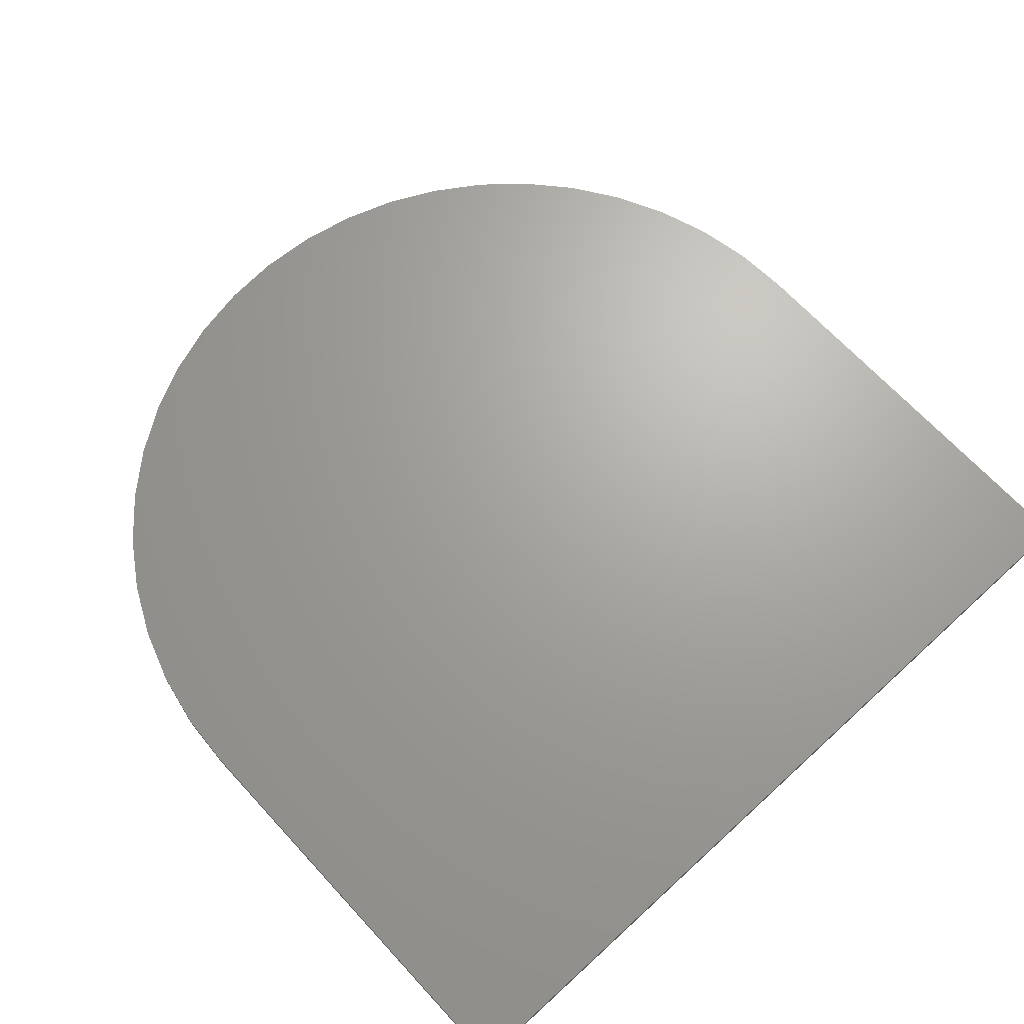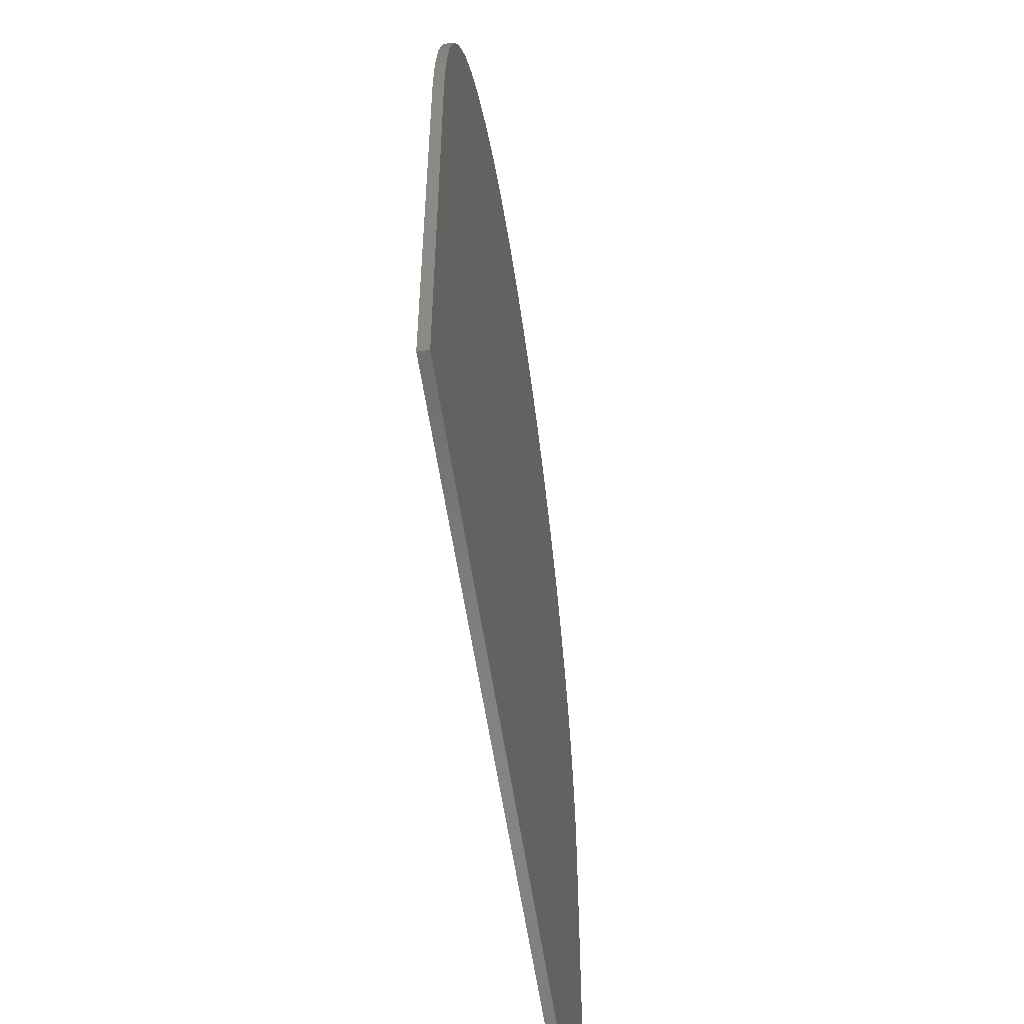
<metadata>
{"format":"stl","ext":"stl","renderer":"f3d","projection":"perspective","resolution":1024,"background":"white","views":[{"elev":67.6,"azim":137.4,"up":"+Y"},{"elev":-55.9,"azim":98.2,"up":"+Z"}]}
</metadata>
<code>
# stl→obj: 362 verts, 693 faces
v 4.4 0 -4.4
v -4.4 0 0
v 4.4 0 0
v -4.4 0 -4.4
v 4.4 -0.1 0
v 4.4 -0.1 -4.4
v -4.4 -0.1 -4.4
v -4.4 -0.1 0
v 4.362 -0.1 0.5742
v 4.362 0 0.5742
v 4.25 -0.1 1.139
v 4.25 0 1.139
v 4.065 -0.1 1.684
v 4.065 0 1.684
v 3.81 -0.1 2.2
v 3.81 0 2.2
v 3.491 -0.1 2.679
v 3.491 0 2.679
v 3.111 -0.1 3.111
v 3.111 0 3.111
v 2.679 -0.1 3.491
v 2.679 0 3.491
v 2.2 -0.1 3.81
v 2.2 0 3.81
v 1.684 -0.1 4.065
v 1.684 0 4.065
v 1.139 -0.1 4.25
v 1.139 0 4.25
v 0.5742 -0.1 4.362
v 0.5742 0 4.362
v 0 -0.1 4.4
v 0 0 4.4
v -0.5742 -0.1 4.362
v -0.5742 0 4.362
v -1.139 -0.1 4.25
v -1.139 0 4.25
v -1.684 -0.1 4.065
v -1.684 0 4.065
v -2.2 -0.1 3.81
v -2.2 0 3.81
v -2.679 -0.1 3.491
v -2.679 0 3.491
v -3.111 -0.1 3.111
v -3.111 0 3.111
v -3.491 -0.1 2.679
v -3.491 0 2.679
v -3.81 -0.1 2.2
v -3.81 0 2.2
v -4.065 -0.1 1.684
v -4.065 0 1.684
v -4.25 -0.1 1.139
v -4.25 0 1.139
v -4.362 -0.1 0.5742
v -4.362 0 0.5742
v 0.5743 -0.1 4.362
v -0 -0.1 4.4
v 2.679 -0.1 3.49
v 3.491 -0.1 2.678
v -4.362 -0.1 0.5743
v -4.4 -0.1 -0
v -3.49 -0.1 2.679
v -2.678 -0.1 3.491
v -0.1872 -0.1 1.2
v -0.1728 -0.1 1.661
v -0.2304 -0.1 1.661
v -0.2448 -0.1 1.214
v -0.2736 -0.1 1.646
v -0.3024 -0.1 1.243
v -0.3168 -0.1 1.618
v -0.3456 -0.1 1.286
v -0.36 -0.1 1.574
v -0.3888 -0.1 1.344
v -0.3888 -0.1 1.502
v -0.4032 -0.1 1.43
v -0.1008 -0.1 1.2
v -0.1152 -0.1 1.646
v -0.0576 -0.1 1.603
v 0 -0.1 1.531
v 0.0288 -0.1 1.474
v 0.0432 -0.1 1.416
v 0.0432 -0.1 1.286
v 0.1008 -0.1 0.6816
v -0.1008 -0.1 1.171
v 0.0288 -0.1 0.696
v -0.1728 -0.1 1.099
v -0.0432 -0.1 0.7248
v -0.1872 -0.1 1.056
v -0.1152 -0.1 0.7824
v -0.1872 -0.1 0.9408
v -0.1728 -0.1 0.8688
v 0.0864 -0.1 1.301
v 0.1872 -0.1 0.6816
v 0.1872 -0.1 1.114
v 0.1728 -0.1 1.2
v 0.1152 -0.1 1.286
v 0.1584 -0.1 1.243
v 0.216 -0.1 1.042
v 0.288 -0.1 0.696
v 0.2592 -0.1 0.9984
v 0.432 -0.1 0.7392
v 0.3744 -0.1 0.9696
v 0.6192 -0.1 0.8112
v 0.5184 -0.1 0.9552
v 0.7056 -0.1 0.8688
v 0.6192 -0.1 0.9696
v 0.7632 -0.1 0.9264
v 0.7056 -0.1 0.9984
v 0.7776 -0.1 0.984
v 0.7632 -0.1 1.013
v 0.7488 -0.1 1.027
v 0.7344 -0.1 1.229
v 0.6336 -0.1 1.92
v 0.5328 -0.1 1.906
v 0.6768 -0.1 1.214
v 0.4464 -0.1 1.877
v 0.6336 -0.1 1.186
v 0.3312 -0.1 1.819
v 0.5616 -0.1 1.128
v 0.2448 -0.1 1.747
v 0.5328 -0.1 1.099
v 0.1872 -0.1 1.661
v 0.504 -0.1 1.085
v 0.1728 -0.1 1.589
v 0.4608 -0.1 1.085
v 0.1872 -0.1 1.474
v 0.3888 -0.1 1.128
v 0.2304 -0.1 1.358
v 0.3024 -0.1 1.229
v 0.7776 -0.1 1.214
v 0.7344 -0.1 1.906
v 0.8064 -0.1 1.214
v 0.8352 -0.1 1.862
v 0.864 -0.1 1.243
v 0.9216 -0.1 1.79
v 0.9504 -0.1 1.301
v 1.008 -0.1 1.69
v 1.008 -0.1 1.344
v 1.066 -0.1 1.618
v 1.066 -0.1 1.358
v 1.21 -0.1 1.675
v 1.123 -0.1 1.344
v 1.21 -0.1 1.344
v 1.31 -0.1 1.704
v 1.282 -0.1 1.358
v 1.426 -0.1 1.718
v 1.31 -0.1 1.344
v 1.57 -0.1 1.718
v 1.728 -0.1 1.675
v 1.512 -0.1 1.128
v 1.829 -0.1 1.632
v 1.584 -0.1 1.114
v 1.901 -0.1 1.574
v 1.67 -0.1 1.085
v 1.944 -0.1 1.488
v 1.742 -0.1 1.085
v 1.958 -0.1 1.373
v 1.843 -0.1 1.142
v 1.93 -0.1 1.243
v 1.31 -0.1 1.33
v 1.44 -0.1 1.114
v 1.224 -0.1 1.258
v 1.44 -0.1 1.099
v 1.123 -0.1 1.2
v 1.123 -0.1 1.07
v 1.022 -0.1 1.171
v 1.08 -0.1 1.07
v 0.9504 -0.1 1.171
v 1.008 -0.1 1.042
v 0.8928 -0.1 1.142
v 0.936 -0.1 1.027
v 0.864 -0.1 1.114
v 0.8784 -0.1 1.042
v 0.8496 -0.1 1.085
v 0.8496 -0.1 1.056
v 1.152 -0.1 1.042
v 1.526 -0.1 1.027
v 1.152 -0.1 0.9696
v 1.584 -0.1 0.9408
v 1.123 -0.1 0.912
v 1.613 -0.1 0.8688
v 1.282 -0.1 0.5232
v 1.627 -0.1 0.7824
v 1.382 -0.1 0.5376
v 1.598 -0.1 0.6816
v 1.469 -0.1 0.5664
v 1.541 -0.1 0.6096
v 1.066 -0.1 0.8832
v 1.109 -0.1 0.5232
v 0.8928 -0.1 0.8688
v 0.9648 -0.1 0.5664
v 0.8208 -0.1 0.8544
v 0.8496 -0.1 0.6384
v 0.7632 -0.1 0.8256
v 0.7632 -0.1 0.7104
v 0.7344 -0.1 0.7968
v 0.7344 -0.1 0.768
v -3.557 -0.1 -3.84
v -3.47 -0.1 -3.682
v -3.557 -0.1 -3.696
v -3.586 -0.1 -3.826
v -3.586 -0.1 -3.71
v -3.614 -0.1 -3.797
v -3.614 -0.1 -3.739
v -3.37 -0.1 -3.682
v -2.318 -0.1 -3.84
v -2.491 -0.1 -3.682
v -2.29 -0.1 -3.826
v -2.347 -0.1 -3.696
v -2.261 -0.1 -3.797
v -2.29 -0.1 -3.71
v -2.261 -0.1 -3.739
v -2.578 -0.1 -3.667
v -3.298 -0.1 -3.667
v -2.664 -0.1 -3.624
v -3.226 -0.1 -3.624
v -2.75 -0.1 -3.566
v -3.168 -0.1 -3.566
v -2.794 -0.1 -3.509
v -3.125 -0.1 -3.509
v -2.837 -0.1 -3.422
v -3.096 -0.1 -3.422
v -2.851 -0.1 -3.307
v -3.067 -0.1 -3.307
v -2.851 -0.1 -0.7152
v -3.067 -0.1 -0.6288
v -2.246 -0.1 -0.2688
v -3.082 -0.1 -0.5568
v -3.125 -0.1 -0.4992
v -3.182 -0.1 -0.456
v -3.254 -0.1 -0.4272
v -3.341 -0.1 -0.4128
v -3.528 -0.1 -0.2688
v -3.485 -0.1 -0.4128
v -3.571 -0.1 -0.2832
v -3.542 -0.1 -0.3984
v -3.586 -0.1 -0.3696
v -3.6 -0.1 -0.312
v -3.6 -0.1 -0.3408
v -1.31 -0.1 -2.674
v -1.656 -0.1 -3.782
v -1.555 -0.1 -3.826
v -1.627 -0.1 -3.826
v -1.598 -0.1 -3.84
v -1.584 -0.1 -3.84
v -1.642 -0.1 -3.811
v -1.541 -0.1 -3.811
v -1.526 -0.1 -3.782
v -1.267 -0.1 -2.832
v -1.066 -0.1 -2.198
v -0.864 -0.1 -1.565
v -0.864 -0.1 -1.694
v -0.5616 -0.1 -0.8736
v -0.4176 -0.1 -0.744
v -0.2016 -0.1 -0.1824
v -0.1584 -0.1 -0.2112
v 0.0288 -0.1 0.192
v 0.1152 -0.1 0.2208
v 0.1872 -0.1 0.3936
v 0.3024 -0.1 0.336
v 0.3168 -0.1 0.4944
v 0.504 -0.1 0.48
v 0.504 -0.1 0.5664
v 0.5328 -0.1 0.5232
v -1.138 -0.1 -2.702
v -0.7776 -0.1 -1.824
v -0.216 -0.1 -0.6288
v 0 -0.1 -0.2688
v 0.36 -0.1 0.2928
v 0.5184 -0.1 -0.5424
v 0.5328 -0.1 -0.4848
v 0.5472 -0.1 -0.456
v 0.5616 -0.1 -0.4416
v 0.5904 -0.1 -0.4272
v 0.648 -0.1 -0.4128
v 0.9504 -0.1 -0.2688
v 0.9216 -0.1 -0.3984
v 0.9792 -0.1 -0.384
v 0.9936 -0.1 -0.2832
v 1.008 -0.1 -0.3552
v 1.008 -0.1 -0.2976
v 1.022 -0.1 -0.3264
v -0.216 -0.1 -3.494
v 0.5184 -0.1 -3.494
v -0.2304 -0.1 -3.581
v 0.5472 -0.1 -3.566
v -0.2736 -0.1 -3.638
v 0.5904 -0.1 -3.624
v -0.3312 -0.1 -3.667
v 0.6624 -0.1 -3.667
v -0.4464 -0.1 -3.696
v 0.7488 -0.1 -3.682
v -0.648 -0.1 -3.84
v -0.6624 -0.1 -3.71
v -0.6912 -0.1 -3.826
v -0.6912 -0.1 -3.725
v -0.7056 -0.1 -3.754
v -0.7056 -0.1 -3.797
v 0.9792 -0.1 -3.84
v 0.9648 -0.1 -3.696
v 1.008 -0.1 -3.826
v 1.008 -0.1 -3.71
v 1.037 -0.1 -3.797
v 1.037 -0.1 -3.739
v 1.296 -0.1 -0.3984
v 1.296 -0.1 -0.2688
v 1.253 -0.1 -0.2832
v 1.253 -0.1 -0.384
v 1.238 -0.1 -0.312
v 1.238 -0.1 -0.3552
v 1.685 -0.1 -0.2688
v 1.584 -0.1 -0.4272
v 1.973 -0.1 -0.2976
v 1.858 -0.1 -0.4992
v 2.347 -0.1 -0.3696
v 2.102 -0.1 -0.6144
v 2.664 -0.1 -0.4848
v 2.261 -0.1 -0.7296
v 2.894 -0.1 -0.6288
v 2.419 -0.1 -0.888
v 3.11 -0.1 -0.816
v 2.549 -0.1 -1.075
v 3.298 -0.1 -1.032
v 2.664 -0.1 -1.306
v 3.442 -0.1 -1.277
v 2.736 -0.1 -1.522
v 3.542 -0.1 -1.536
v 2.779 -0.1 -1.781
v 1.253 -0.1 -3.826
v 1.296 -0.1 -3.84
v 1.296 -0.1 -3.71
v 1.253 -0.1 -3.725
v 1.238 -0.1 -3.797
v 1.238 -0.1 -3.754
v 1.685 -0.1 -3.84
v 1.584 -0.1 -3.682
v 1.973 -0.1 -3.811
v 1.858 -0.1 -3.61
v 2.347 -0.1 -3.739
v 2.102 -0.1 -3.494
v 2.664 -0.1 -3.624
v 2.261 -0.1 -3.379
v 2.894 -0.1 -3.48
v 2.419 -0.1 -3.221
v 3.11 -0.1 -3.293
v 2.549 -0.1 -3.034
v 3.298 -0.1 -3.077
v 2.664 -0.1 -2.803
v 3.442 -0.1 -2.832
v 2.736 -0.1 -2.587
v 3.542 -0.1 -2.573
v 2.779 -0.1 -2.328
v 3.6 -0.1 -2.299
v 3.614 -0.1 -2.054
v 3.6 -0.1 -1.824
v -1.728 -0.1 1.92
v -3.744 -0.1 -0.096
v -3.744 -0.1 -0.96
v -3.744 -0.1 -3.84
v 3.744 -0.1 -3.84
v 3.744 -0.1 -0.96
v 3.744 -0.1 -0.096
v 1.728 -0.1 1.92
f 1 2 3
f 2 1 4
f 1 5 6
f 5 1 3
f 2 7 8
f 7 2 4
f 1 6 7
f 7 4 1
f 9 5 3
f 3 10 9
f 11 9 10
f 10 12 11
f 13 11 12
f 12 14 13
f 15 13 14
f 14 16 15
f 17 15 16
f 16 18 17
f 19 17 18
f 18 20 19
f 21 19 20
f 20 22 21
f 23 21 22
f 22 24 23
f 25 23 24
f 24 26 25
f 27 25 26
f 26 28 27
f 29 27 28
f 28 30 29
f 31 29 30
f 30 32 31
f 33 31 32
f 32 34 33
f 35 33 34
f 34 36 35
f 37 35 36
f 36 38 37
f 39 37 38
f 38 40 39
f 41 39 40
f 40 42 41
f 43 41 42
f 42 44 43
f 45 43 44
f 44 46 45
f 47 45 46
f 46 48 47
f 49 47 48
f 48 50 49
f 51 49 50
f 50 52 51
f 53 51 52
f 52 54 53
f 8 53 54
f 54 2 8
f 10 2 54
f 2 10 3
f 12 54 52
f 54 12 10
f 14 52 50
f 52 14 12
f 16 50 48
f 50 16 14
f 18 48 46
f 48 18 16
f 20 46 44
f 46 20 18
f 22 44 42
f 44 22 20
f 24 42 40
f 42 24 22
f 26 40 38
f 40 26 24
f 28 38 36
f 38 28 26
f 30 36 34
f 36 30 28
f 32 30 34
f 5 9 11
f 11 13 5
f 31 33 35
f 35 37 31
f 25 27 55
f 55 56 25
f 19 57 23
f 23 25 19
f 13 15 58
f 58 19 13
f 49 51 59
f 59 60 49
f 43 61 47
f 47 49 43
f 37 39 62
f 62 43 37
f 63 64 65
f 65 66 63
f 66 65 67
f 67 68 66
f 68 67 69
f 69 70 68
f 70 69 71
f 71 72 70
f 72 71 73
f 73 74 72
f 64 63 75
f 75 76 64
f 77 76 75
f 75 78 77
f 79 78 75
f 75 80 79
f 80 75 81
f 82 81 75
f 75 83 82
f 84 82 83
f 83 85 84
f 86 84 85
f 85 87 86
f 88 86 87
f 87 89 88
f 89 90 88
f 91 81 82
f 82 92 91
f 91 92 93
f 93 94 91
f 95 91 94
f 94 96 95
f 97 93 92
f 92 98 97
f 99 97 98
f 98 100 99
f 101 99 100
f 100 102 101
f 103 101 102
f 102 104 103
f 105 103 104
f 104 106 105
f 107 105 106
f 106 108 107
f 107 108 109
f 109 110 107
f 111 112 113
f 113 114 111
f 114 113 115
f 115 116 114
f 116 115 117
f 117 118 116
f 118 117 119
f 119 120 118
f 120 119 121
f 121 122 120
f 122 121 123
f 123 124 122
f 124 123 125
f 125 126 124
f 126 125 127
f 127 128 126
f 112 111 129
f 129 130 112
f 130 129 131
f 131 132 130
f 132 131 133
f 133 134 132
f 134 133 135
f 135 136 134
f 136 135 137
f 137 138 136
f 138 137 139
f 139 140 138
f 140 139 141
f 141 142 140
f 143 140 142
f 142 144 143
f 145 143 144
f 144 146 145
f 147 145 146
f 146 148 147
f 148 146 149
f 149 150 148
f 150 149 151
f 151 152 150
f 152 151 153
f 153 154 152
f 154 153 155
f 155 156 154
f 156 155 157
f 157 158 156
f 149 146 159
f 159 160 149
f 160 159 161
f 161 162 160
f 162 161 163
f 163 164 162
f 164 163 165
f 165 166 164
f 166 165 167
f 167 168 166
f 168 167 169
f 169 170 168
f 170 169 171
f 171 172 170
f 172 171 173
f 173 174 172
f 162 164 175
f 175 176 162
f 176 175 177
f 177 178 176
f 178 177 179
f 179 180 178
f 180 179 181
f 181 182 180
f 182 181 183
f 183 184 182
f 184 183 185
f 185 186 184
f 181 179 187
f 187 188 181
f 188 187 189
f 189 190 188
f 190 189 191
f 191 192 190
f 192 191 193
f 193 194 192
f 194 193 195
f 195 196 194
f 197 198 199
f 199 200 197
f 200 199 201
f 201 202 200
f 201 203 202
f 204 198 197
f 197 205 204
f 206 204 205
f 205 207 206
f 208 206 207
f 207 209 208
f 210 208 209
f 209 211 210
f 204 206 212
f 212 213 204
f 213 212 214
f 214 215 213
f 215 214 216
f 216 217 215
f 217 216 218
f 218 219 217
f 219 218 220
f 220 221 219
f 221 220 222
f 222 223 221
f 223 222 224
f 224 225 223
f 225 224 226
f 226 227 225
f 226 228 227
f 226 229 228
f 226 230 229
f 231 230 226
f 226 232 231
f 233 231 232
f 232 234 233
f 235 233 234
f 234 236 235
f 236 234 237
f 237 238 236
f 239 226 224
f 224 240 239
f 241 242 243
f 243 244 241
f 245 242 241
f 241 246 245
f 240 245 246
f 246 247 240
f 239 240 247
f 247 248 239
f 249 239 248
f 250 239 249
f 249 251 250
f 252 250 251
f 251 253 252
f 254 252 253
f 253 255 254
f 256 254 255
f 255 257 256
f 258 256 257
f 257 259 258
f 260 258 259
f 259 261 260
f 262 260 261
f 261 263 262
f 248 247 264
f 264 249 248
f 249 264 265
f 265 251 249
f 251 265 266
f 266 253 251
f 255 253 266
f 266 267 255
f 257 255 267
f 267 268 257
f 259 257 268
f 261 259 268
f 267 266 269
f 269 270 267
f 267 270 271
f 267 271 272
f 267 272 273
f 267 273 274
f 274 275 267
f 275 274 276
f 276 277 275
f 278 275 277
f 277 279 278
f 280 278 279
f 279 281 280
f 269 266 282
f 282 283 269
f 283 282 284
f 284 285 283
f 285 284 286
f 286 287 285
f 287 286 288
f 288 289 287
f 289 288 290
f 290 291 289
f 292 291 290
f 290 293 292
f 294 292 293
f 293 295 294
f 294 295 296
f 296 297 294
f 291 292 298
f 298 299 291
f 299 298 300
f 300 301 299
f 301 300 302
f 302 303 301
f 304 305 306
f 306 307 304
f 307 306 308
f 308 309 307
f 310 305 304
f 304 311 310
f 312 310 311
f 311 313 312
f 314 312 313
f 313 315 314
f 316 314 315
f 315 317 316
f 318 316 317
f 317 319 318
f 320 318 319
f 319 321 320
f 322 320 321
f 321 323 322
f 324 322 323
f 323 325 324
f 326 324 325
f 325 327 326
f 328 329 330
f 330 331 328
f 332 328 331
f 331 333 332
f 330 329 334
f 334 335 330
f 335 334 336
f 336 337 335
f 337 336 338
f 338 339 337
f 339 338 340
f 340 341 339
f 341 340 342
f 342 343 341
f 343 342 344
f 344 345 343
f 345 344 346
f 346 347 345
f 347 346 348
f 348 349 347
f 349 348 350
f 350 351 349
f 351 350 352
f 352 353 351
f 326 327 351
f 351 354 326
f 354 351 353
f 112 355 113
f 355 115 113
f 355 117 115
f 119 117 355
f 355 65 119
f 355 67 65
f 355 69 67
f 355 71 69
f 355 73 71
f 355 74 73
f 355 72 74
f 355 70 72
f 68 70 355
f 355 87 68
f 66 68 87
f 87 85 66
f 63 66 85
f 85 83 63
f 75 63 83
f 355 89 87
f 355 90 89
f 88 90 355
f 355 256 88
f 355 254 256
f 252 254 355
f 355 226 252
f 226 250 252
f 226 239 250
f 232 226 355
f 355 356 232
f 357 238 237
f 237 356 357
f 238 357 236
f 236 357 235
f 235 357 233
f 231 233 357
f 357 230 231
f 229 230 357
f 357 228 229
f 227 228 357
f 357 225 227
f 223 225 357
f 357 221 223
f 219 221 357
f 357 217 219
f 215 217 357
f 357 213 215
f 204 213 357
f 357 198 204
f 357 199 198
f 357 201 199
f 203 201 357
f 357 358 203
f 203 358 202
f 202 358 200
f 200 358 197
f 207 205 243
f 243 242 207
f 209 207 242
f 242 245 209
f 240 211 209
f 209 245 240
f 211 240 224
f 224 210 211
f 224 208 210
f 206 208 224
f 224 212 206
f 214 212 224
f 224 216 214
f 218 216 224
f 224 220 218
f 224 222 220
f 244 292 294
f 294 241 244
f 241 294 297
f 297 246 241
f 246 297 296
f 296 247 246
f 264 247 296
f 296 295 264
f 264 295 293
f 264 293 290
f 290 288 264
f 264 288 286
f 286 284 264
f 264 284 282
f 282 265 264
f 266 265 282
f 336 334 359
f 338 336 359
f 340 338 359
f 342 340 359
f 344 342 359
f 346 344 359
f 348 346 359
f 350 348 359
f 352 350 359
f 353 352 359
f 359 360 353
f 360 354 353
f 360 326 354
f 360 324 326
f 360 322 324
f 320 322 360
f 318 320 360
f 360 361 318
f 305 184 186
f 186 306 305
f 306 186 185
f 185 280 306
f 278 280 185
f 185 183 278
f 275 278 183
f 183 181 275
f 181 188 275
f 275 188 190
f 190 263 275
f 263 261 275
f 275 261 268
f 268 267 275
f 192 263 190
f 263 192 194
f 194 262 263
f 262 194 196
f 196 102 262
f 262 102 100
f 100 260 262
f 100 98 260
f 260 98 92
f 92 258 260
f 92 82 258
f 258 82 84
f 84 256 258
f 86 256 84
f 88 256 86
f 102 196 195
f 195 104 102
f 104 195 193
f 193 106 104
f 106 193 191
f 191 172 106
f 172 191 189
f 189 170 172
f 170 189 187
f 187 168 170
f 168 187 179
f 179 166 168
f 166 179 177
f 177 164 166
f 164 177 175
f 172 108 106
f 110 109 174
f 174 129 110
f 129 174 173
f 173 131 129
f 131 173 171
f 171 133 131
f 133 171 169
f 133 169 167
f 167 135 133
f 135 167 165
f 165 137 135
f 137 165 163
f 163 139 137
f 141 139 163
f 163 161 141
f 142 141 161
f 161 159 142
f 142 159 146
f 146 144 142
f 110 129 111
f 111 107 110
f 107 111 114
f 114 105 107
f 105 114 116
f 116 118 105
f 103 105 118
f 118 120 103
f 103 120 122
f 122 101 103
f 101 122 124
f 124 99 101
f 99 124 126
f 126 97 99
f 93 97 126
f 126 128 93
f 128 94 93
f 96 94 128
f 128 127 96
f 95 96 127
f 127 125 95
f 125 91 95
f 81 91 125
f 125 80 81
f 79 80 125
f 125 123 79
f 78 79 123
f 123 121 78
f 121 77 78
f 76 77 121
f 121 119 76
f 119 64 76
f 119 65 64
f 109 108 172
f 172 174 109
f 308 306 280
f 280 281 308
f 309 308 281
f 281 279 309
f 307 309 279
f 279 277 307
f 304 307 277
f 277 276 304
f 269 304 276
f 276 274 269
f 270 269 274
f 274 273 270
f 271 270 273
f 273 272 271
f 311 304 269
f 269 313 311
f 315 313 269
f 269 317 315
f 319 317 269
f 269 321 319
f 323 321 269
f 269 325 323
f 327 325 269
f 269 283 327
f 351 327 283
f 283 349 351
f 347 349 283
f 283 345 347
f 343 345 283
f 283 341 343
f 339 341 283
f 283 337 339
f 335 337 283
f 283 330 335
f 299 330 283
f 283 291 299
f 291 283 285
f 285 289 291
f 285 287 289
f 330 299 301
f 301 331 330
f 331 301 303
f 303 333 331
f 333 303 302
f 302 332 333
f 332 302 300
f 300 328 332
f 328 300 298
f 298 329 328
f 182 157 155
f 155 180 182
f 180 155 153
f 153 178 180
f 178 153 151
f 151 176 178
f 176 151 149
f 149 162 176
f 149 160 162
f 362 150 152
f 362 148 150
f 362 147 148
f 145 147 362
f 362 132 145
f 145 132 134
f 134 143 145
f 143 134 136
f 136 140 143
f 136 138 140
f 362 130 132
f 362 112 130
f 356 237 234
f 356 234 232
f 361 316 318
f 314 316 361
f 361 184 314
f 184 312 314
f 184 310 312
f 184 305 310
f 182 184 361
f 361 157 182
f 158 157 361
f 156 158 361
f 154 156 361
f 152 154 361
f 362 152 361
f 25 31 37
f 37 43 25
f 19 25 43
f 43 355 19
f 19 355 362
f 19 362 13
f 362 361 5
f 5 13 362
f 361 359 6
f 6 5 361
f 6 359 358
f 358 7 6
f 8 7 358
f 358 49 8
f 358 356 49
f 356 355 43
f 43 49 356

</code>
